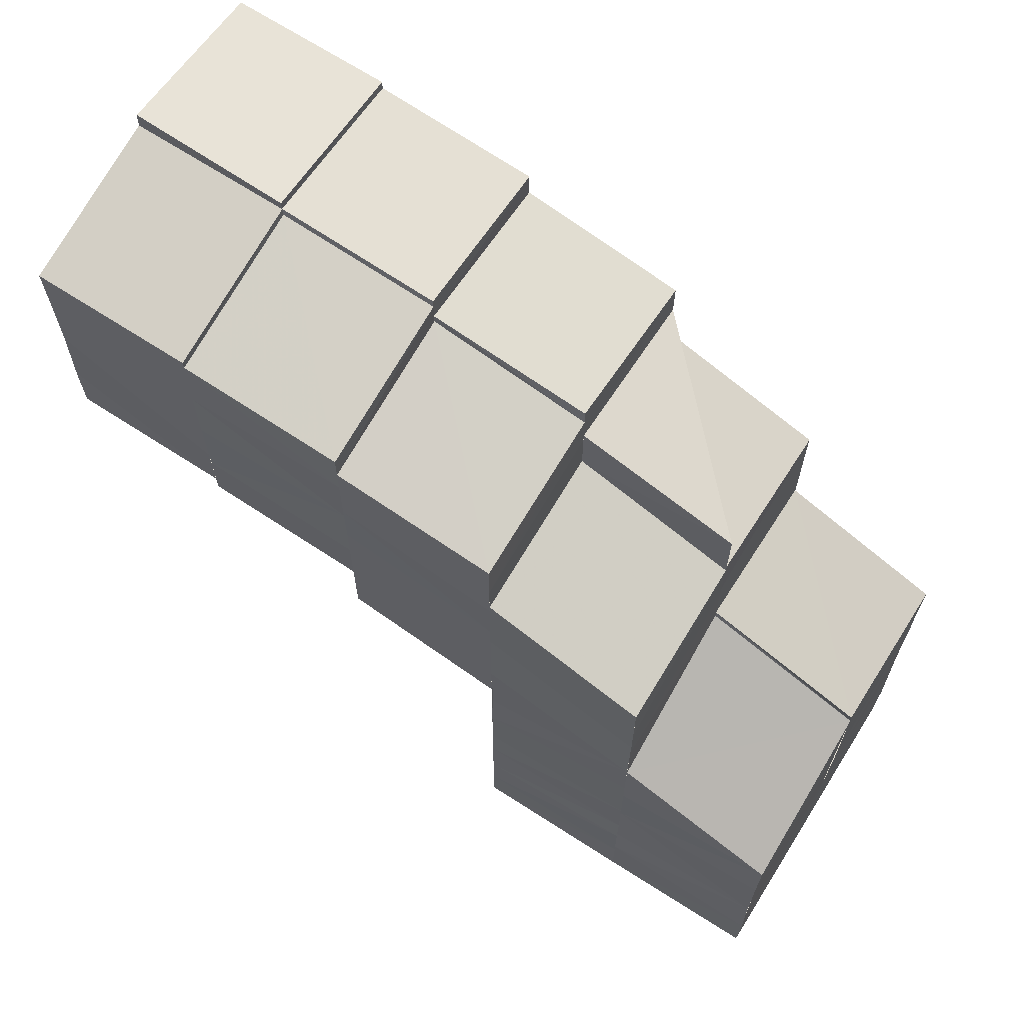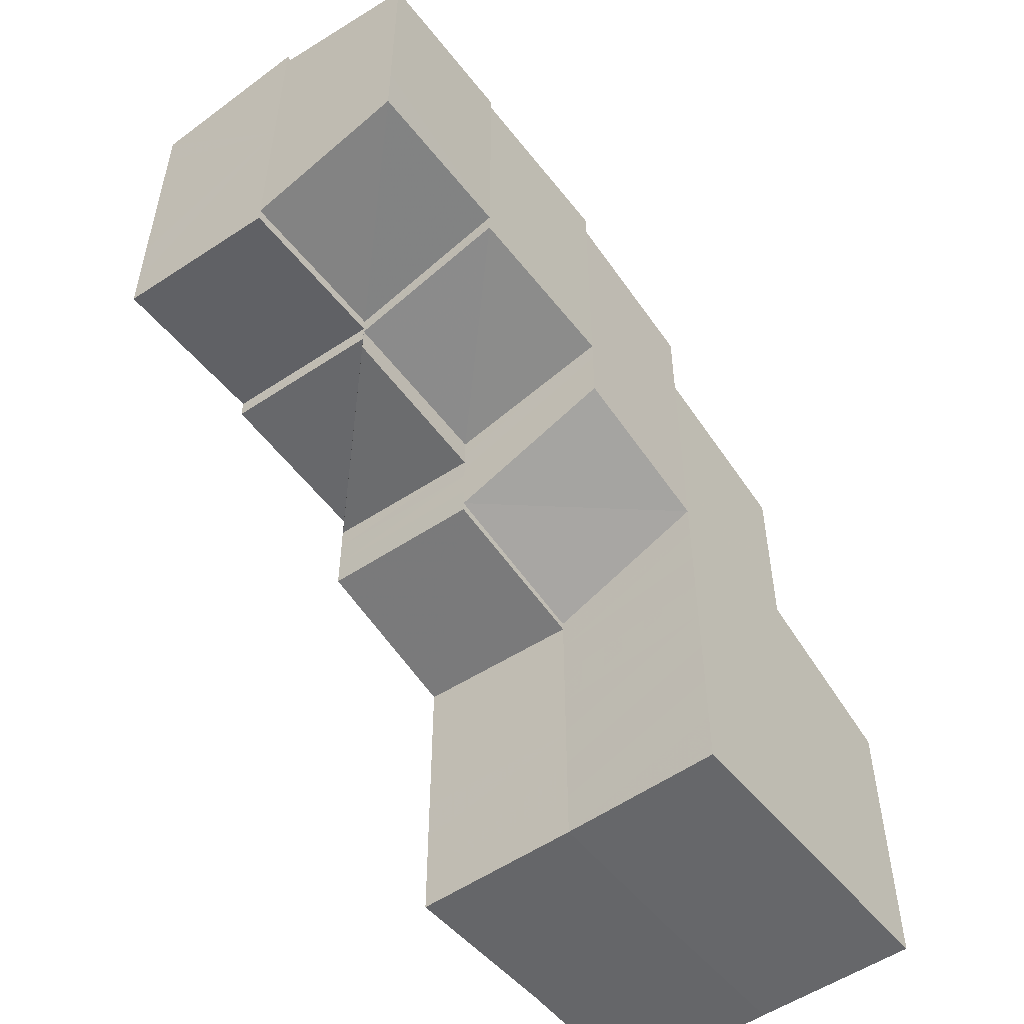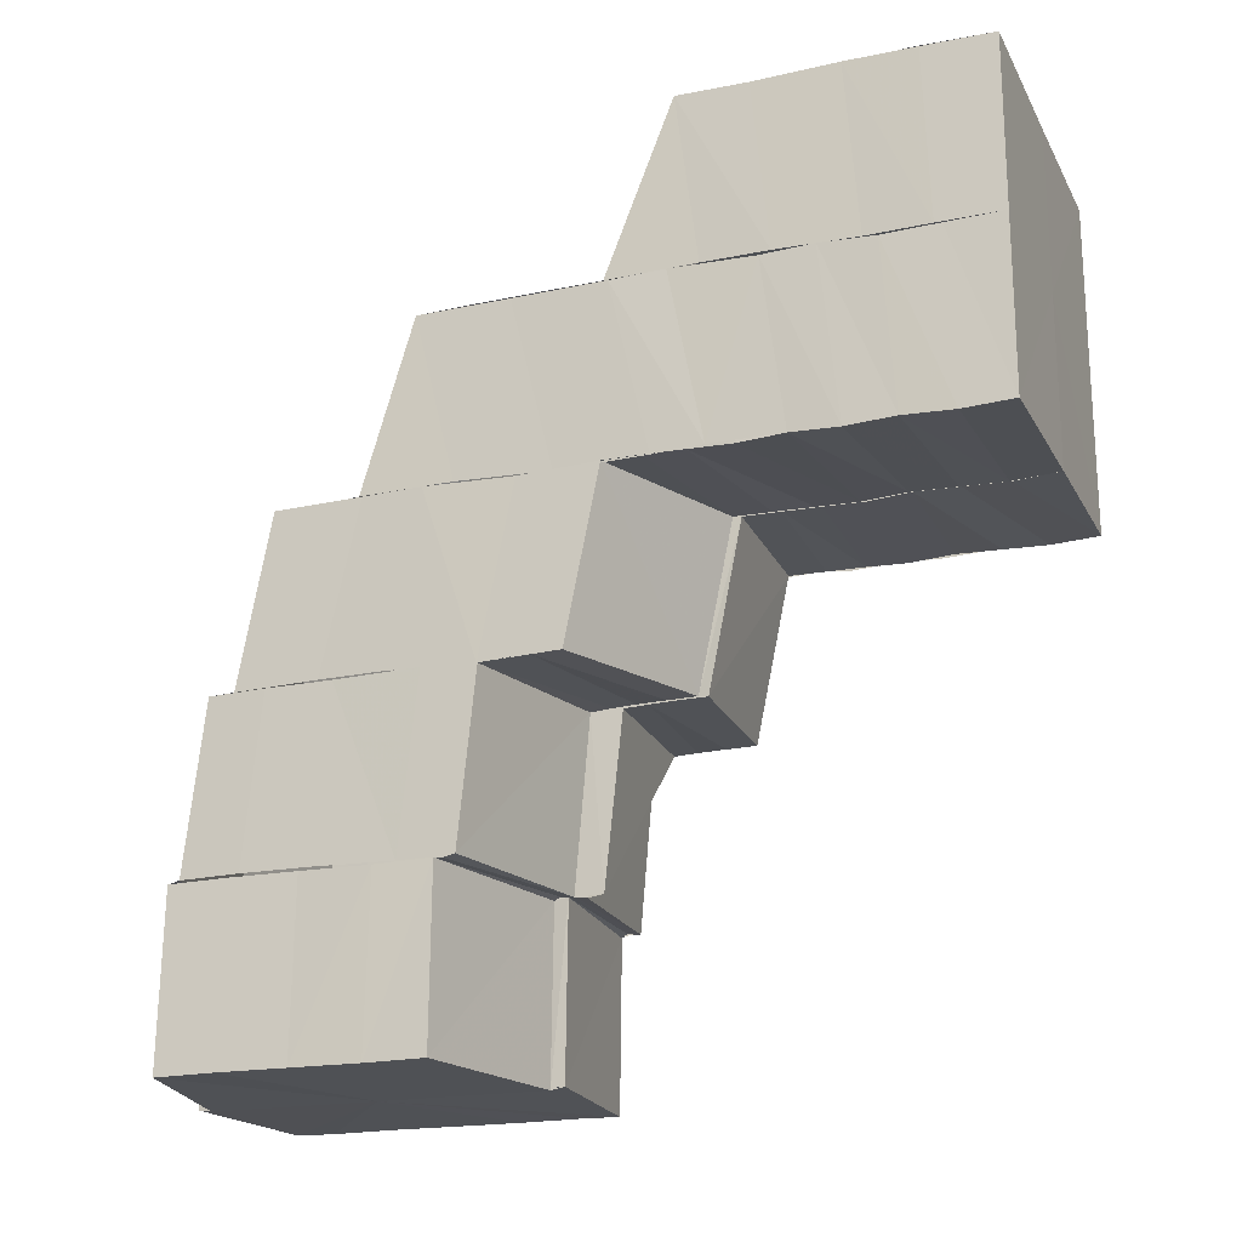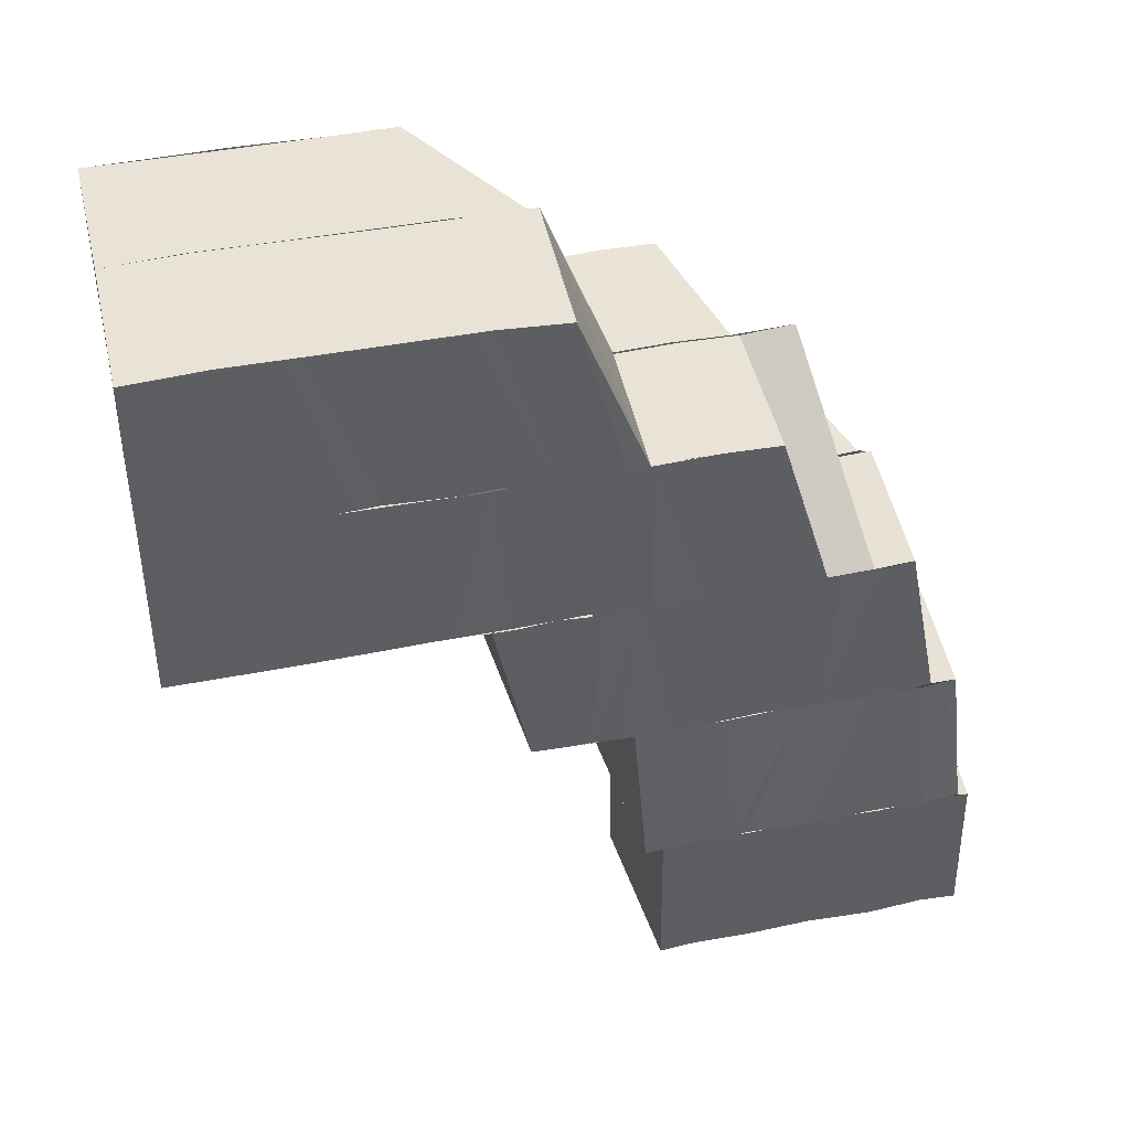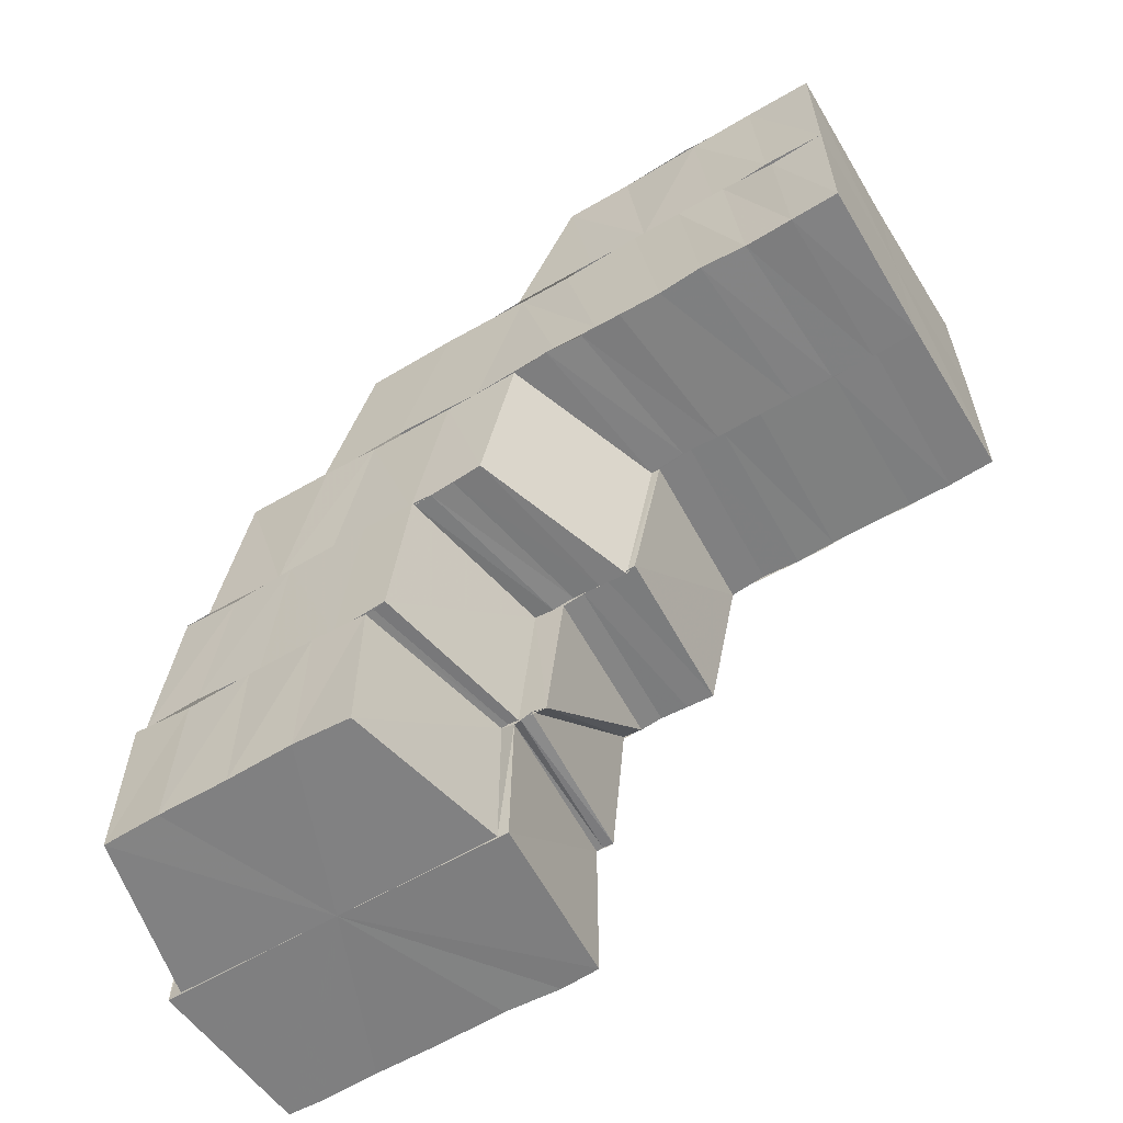
<metadata>
{"format":"obj","ext":"obj","renderer":"f3d","projection":"perspective","resolution":1024,"background":"white","views":[{"elev":66.0,"azim":122.4,"up":"+Z"},{"elev":-52.2,"azim":37.6,"up":"+Z"},{"elev":-19.6,"azim":111.0,"up":"+Y"},{"elev":41.7,"azim":-103.5,"up":"+Y"},{"elev":-60.1,"azim":121.1,"up":"+Y"}]}
</metadata>
<code>
o 8723
v 2228 1902 11.77
v 2228 1902 11.78
v 2228 1902 11.77
v 2228 1902 11.78
v 2228 1902 11.77
v 2228 1902 11.78
v 2228 1902 11.78
v 2228 1902 11.79
v 2228 1902 11.79
v 2228 1902 11.79
v 2228 1902 11.79
v 2228 1902 11.79
v 2228 1902 11.77
v 2228 1902 11.78
v 2228 1902 11.78
v 2228 1902 11.77
v 2228 1902 11.78
v 2228 1902 11.78
v 2228 1902 11.79
v 2228 1902 11.79
v 2228 1902 11.79
v 2228 1902 11.79
v 2228 1902 11.79
v 2228 1902 11.8
v 2228 1902 11.8
v 2228 1902 11.8
v 2228 1902 11.8
v 2228 1902 11.79
v 2228 1902 11.8
v 2228 1902 11.79
v 2228 1902 11.8
v 2228 1902 11.8
v 2228 1902 11.79
v 2228 1902 11.79
v 2228 1902 11.79
v 2228 1902 11.79
v 2228 1902 11.78
v 2228 1902 11.78
v 2228 1902 11.78
v 2228 1902 11.78
v 2228 1902 11.78
v 2228 1902 11.78
v 2228 1902 11.78
v 2228 1902 11.77
v 2228 1902 11.77
v 2228 1902 11.77
v 2228 1902 11.78
v 2228 1902 11.78
v 2228 1902 11.77
v 2228 1902 11.78
v 2228 1902 11.78
v 2228 1902 11.78
v 2228 1902 11.78
v 2228 1902 11.78
v 2228 1902 11.79
v 2228 1902 11.79
v 2228 1902 11.79
v 2228 1902 11.79
v 2228 1902 11.79
v 2228 1902 11.79
v 2228 1902 11.79
v 2228 1902 11.79
v 2228 1902 11.8
v 2228 1902 11.8
v 2228 1902 11.8
v 2228 1902 11.8
v 2228 1902 11.8
v 2228 1902 11.8
v 2228 1902 11.8
v 2228 1902 11.81
v 2228 1902 11.81
v 2228 1902 11.81
v 2228 1902 11.81
v 2228 1902 11.81
v 2228 1902 11.79
v 2228 1902 11.79
v 2228 1902 11.79
v 2228 1902 11.79
v 2228 1902 11.79
v 2228 1902 11.79
v 2228 1902 11.79
v 2228 1902 11.79
v 2228 1902 11.79
v 2228 1902 11.79
v 2228 1902 11.8
v 2228 1902 11.8
v 2228 1902 11.79
v 2228 1902 11.8
v 2228 1902 11.8
v 2228 1902 11.8
v 2228 1902 11.8
v 2228 1902 11.8
v 2228 1902 11.8
v 2228 1902 11.8
v 2228 1902 11.8
v 2228 1902 11.8
v 2228 1902 11.8
v 2228 1902 11.8
v 2228 1902 11.81
v 2228 1902 11.81
v 2228 1902 11.81
v 2228 1902 11.81
v 2228 1902 11.81
v 2228 1902 11.81
v 2228 1902 11.81
v 2228 1902 11.81
v 2228 1902 11.82
v 2228 1902 11.81
v 2228 1902 11.82
v 2228 1902 11.81
v 2228 1902 11.81
v 2228 1902 11.81
v 2228 1902 11.82
v 2228 1902 11.81
v 2228 1902 11.81
v 2228 1902 11.81
v 2228 1902 11.81
v 2228 1902 11.81
v 2228 1902 11.81
v 2228 1902 11.81
v 2228 1902 11.81
v 2228 1902 11.81
v 2228 1902 11.8
v 2228 1902 11.8
v 2228 1902 11.8
v 2228 1902 11.8
v 2228 1902 11.8
v 2228 1902 11.8
v 2228 1902 11.8
v 2228 1902 11.8
v 2228 1902 11.8
v 2228 1902 11.8
v 2228 1902 11.79
v 2228 1902 11.8
v 2228 1902 11.8
v 2228 1902 11.79
v 2228 1902 11.79
v 2228 1902 11.78
v 2228 1902 11.8
v 2228 1902 11.81
v 2228 1902 11.8
v 2228 1902 11.81
v 2228 1902 11.81
v 2228 1902 11.79
v 2228 1902 11.79
v 2228 1902 11.78
v 2228 1902 11.78
v 2228 1902 11.78
v 2228 1902 11.78
v 2228 1902 11.77
v 2228 1902 11.77
v 2228 1902 11.78
v 2228 1902 11.77
v 2228 1902 11.78
v 2228 1902 11.77
v 2228 1902 11.78
v 2228 1902 11.78
v 2228 1902 11.78
v 2228 1902 11.78
v 2228 1902 11.77
v 2228 1902 11.78
v 2228 1902 11.78
v 2228 1902 11.78
v 2228 1902 11.78
v 2228 1902 11.79
v 2228 1902 11.78
v 2228 1902 11.78
v 2228 1902 11.78
v 2228 1902 11.78
v 2228 1902 11.78
v 2228 1902 11.78
v 2228 1902 11.78
v 2228 1902 11.77
v 2228 1902 11.77
v 2228 1902 11.78
v 2228 1902 11.78
v 2228 1902 11.77
v 2228 1902 11.78
v 2228 1902 11.78
v 2228 1902 11.78
v 2228 1902 11.78
v 2228 1902 11.78
v 2228 1902 11.78
v 2228 1902 11.79
v 2228 1902 11.79
v 2228 1902 11.79
v 2228 1902 11.79
v 2228 1902 11.79
v 2228 1902 11.79
v 2228 1902 11.79
v 2228 1902 11.79
v 2228 1902 11.79
v 2228 1902 11.79
v 2228 1902 11.79
v 2228 1902 11.79
v 2228 1902 11.79
v 2228 1902 11.79
v 2228 1902 11.79
v 2228 1902 11.79
v 2228 1902 11.79
v 2228 1902 11.79
v 2228 1902 11.78
v 2228 1902 11.78
v 2228 1902 11.8
v 2228 1902 11.79
v 2228 1902 11.8
v 2228 1902 11.8
v 2228 1902 11.8
v 2228 1902 11.8
v 2228 1902 11.8
v 2228 1902 11.8
v 2228 1902 11.81
v 2228 1902 11.8
v 2228 1902 11.81
v 2228 1902 11.8
v 2228 1902 11.81
v 2228 1902 11.8
v 2228 1902 11.8
v 2228 1902 11.81
v 2228 1902 11.81
v 2228 1902 11.82
v 2228 1902 11.82
v 2228 1902 11.82
v 2228 1902 11.82
v 2228 1902 11.81
v 2228 1902 11.82
v 2228 1902 11.81
v 2228 1902 11.82
v 2228 1902 11.82
v 2228 1902 11.81
v 2228 1902 11.81
v 2228 1902 11.81
v 2228 1902 11.81
v 2228 1902 11.8
v 2228 1902 11.81
v 2228 1902 11.81
v 2228 1902 11.82
v 2228 1902 11.82
v 2228 1902 11.82
v 2228 1902 11.82
v 2228 1902 11.82
v 2228 1902 11.82
v 2228 1902 11.82
v 2228 1902 11.82
v 2228 1902 11.82
v 2228 1902 11.82
v 2228 1902 11.82
v 2228 1902 11.82
v 2228 1902 11.82
v 2228 1902 11.82
v 2228 1902 11.82
v 2228 1902 11.82
v 2228 1902 11.82
v 2228 1902 11.82
v 2228 1902 11.82
v 2228 1902 11.82
v 2228 1902 11.82
v 2228 1902 11.82
v 2228 1902 11.81
v 2228 1902 11.82
v 2228 1902 11.82
v 2228 1902 11.82
v 2228 1902 11.82
v 2228 1902 11.82
v 2228 1902 11.82
v 2228 1902 11.82
v 2228 1902 11.81
v 2228 1902 11.82
v 2228 1902 11.82
v 2228 1902 11.82
v 2228 1902 11.82
v 2228 1902 11.82
v 2228 1902 11.81
v 2228 1902 11.81
v 2228 1902 11.81
v 2228 1902 11.81
v 2228 1902 11.81
v 2228 1902 11.81
v 2228 1902 11.81
v 2228 1902 11.81
v 2228 1902 11.8
v 2228 1902 11.8
v 2228 1902 11.8
v 2228 1902 11.8
v 2228 1902 11.8
v 2228 1902 11.8
v 2228 1902 11.8
v 2228 1902 11.8
v 2228 1902 11.8
v 2228 1902 11.8
v 2228 1902 11.8
v 2228 1902 11.8
v 2228 1902 11.8
v 2228 1902 11.8
v 2228 1902 11.8
v 2228 1902 11.8
v 2228 1902 11.8
v 2228 1902 11.8
v 2228 1902 11.8
v 2228 1902 11.8
v 2228 1902 11.8
v 2228 1902 11.8
v 2228 1902 11.8
v 2228 1902 11.81
v 2228 1902 11.8
v 2228 1902 11.81
v 2228 1902 11.81
v 2228 1902 11.81
v 2228 1902 11.81
v 2228 1902 11.81
v 2228 1902 11.81
v 2228 1902 11.82
v 2228 1902 11.82
v 2228 1902 11.82
v 2228 1902 11.81
v 2228 1902 11.81
v 2228 1902 11.82
v 2228 1902 11.8
v 2228 1902 11.8
v 2228 1902 11.8
v 2228 1902 11.8
v 2228 1902 11.8
v 2228 1902 11.8
v 2228 1902 11.8
v 2228 1902 11.8
v 2228 1902 11.8
v 2228 1902 11.8
v 2228 1902 11.8
v 2228 1902 11.8
v 2228 1902 11.8
v 2228 1902 11.8
v 2228 1902 11.8
v 2228 1902 11.79
v 2228 1902 11.79
v 2228 1902 11.79
v 2228 1902 11.79
v 2228 1902 11.8
v 2228 1902 11.8
v 2228 1902 11.8
v 2228 1902 11.8
v 2228 1902 11.81
v 2228 1902 11.8
v 2228 1902 11.8
v 2228 1902 11.8
v 2228 1902 11.8
v 2228 1902 11.8
v 2228 1902 11.8
v 2228 1902 11.81
v 2228 1902 11.81
v 2228 1902 11.8
v 2228 1902 11.8
v 2228 1902 11.81
v 2228 1902 11.8
v 2228 1902 11.8
v 2228 1902 11.81
v 2228 1902 11.81
v 2228 1902 11.82
v 2228 1902 11.82
v 2228 1902 11.82
v 2228 1902 11.82
v 2228 1902 11.82
v 2228 1902 11.82
v 2228 1902 11.8
v 2228 1902 11.8
v 2228 1902 11.8
v 2228 1902 11.8
v 2228 1902 11.8
v 2228 1902 11.8
v 2228 1902 11.8
v 2228 1902 11.8
v 2228 1902 11.81
v 2228 1902 11.81
v 2228 1902 11.81
v 2228 1902 11.81
v 2228 1902 11.81
v 2228 1902 11.81
v 2228 1902 11.81
v 2228 1902 11.82
v 2228 1902 11.82
v 2228 1902 11.82
v 2228 1902 11.82
v 2228 1902 11.82
v 2228 1902 11.82
v 2228 1902 11.82
v 2228 1902 11.82
v 2228 1902 11.82
v 2228 1902 11.8
v 2228 1902 11.8
v 2228 1902 11.8
v 2228 1902 11.77
v 2228 1902 11.77
v 2228 1902 11.77
v 2228 1902 11.77
v 2228 1902 11.77
v 2228 1902 11.77
v 2228 1902 11.77
v 2228 1902 11.77
v 2228 1902 11.77
f 1 2 3
f 2 4 5
f 2 6 4
f 6 7 4
f 6 8 7
f 8 9 7
f 8 10 9
f 10 11 12
f 13 14 1
f 14 15 16
f 14 17 15
f 17 18 15
f 17 19 18
f 19 20 18
f 19 21 20
f 21 22 20
f 23 24 22
f 24 25 26
f 27 26 22
f 28 29 27
f 30 28 21
f 29 31 32
f 28 32 33
f 34 28 30
f 35 34 30
f 35 30 36
f 37 35 36
f 37 36 38
f 39 37 38
f 40 37 39
f 41 40 39
f 41 39 42
f 43 41 42
f 43 42 44
f 45 43 13
f 46 47 45
f 47 48 49
f 47 50 48
f 50 51 48
f 50 52 51
f 52 53 51
f 52 54 53
f 54 55 53
f 54 56 55
f 56 57 55
f 55 57 58
f 57 59 58
f 57 60 59
f 60 61 59
f 60 62 61
f 62 63 61
f 61 63 64
f 63 65 64
f 63 66 65
f 66 67 65
f 65 67 68
f 67 69 68
f 67 70 69
f 70 71 69
f 69 71 72
f 71 73 74
f 75 76 62
f 77 75 78
f 79 62 78
f 80 81 79
f 80 82 83
f 81 84 82
f 62 85 86
f 87 85 62
f 81 88 87
f 85 89 86
f 88 90 87
f 88 91 90
f 85 92 89
f 93 94 90
f 92 95 89
f 89 95 96
f 95 97 96
f 95 98 97
f 98 99 97
f 97 99 100
f 99 101 100
f 100 101 102
f 101 103 102
f 101 104 103
f 104 105 103
f 103 105 106
f 105 107 108
f 106 109 110
f 111 106 110
f 112 113 109
f 111 114 115
f 116 111 117
f 116 117 118
f 117 119 120
f 121 122 118
f 72 118 123
f 124 72 123
f 124 123 125
f 126 124 125
f 126 127 128
f 125 129 130
f 131 132 130
f 130 129 133
f 129 134 133
f 129 135 134
f 130 133 136
f 10 130 136
f 136 133 137
f 136 137 138
f 135 139 134
f 135 140 139
f 140 141 139
f 142 143 141
f 144 145 138
f 9 138 146
f 146 138 147
f 146 147 148
f 149 146 148
f 149 148 150
f 3 149 151
f 151 152 153
f 152 154 155
f 156 157 154
f 152 156 158
f 158 159 160
f 156 161 162
f 161 163 157
f 162 164 159
f 165 166 163
f 161 165 167
f 167 168 164
f 169 170 159
f 170 171 164
f 171 172 168
f 173 169 174
f 174 175 46
f 175 176 177
f 175 178 176
f 178 179 176
f 178 180 179
f 180 181 179
f 180 182 181
f 182 183 181
f 182 184 183
f 184 185 183
f 184 186 185
f 186 187 185
f 186 188 187
f 188 189 187
f 190 191 189
f 192 193 188
f 193 194 195
f 196 193 192
f 197 196 192
f 197 192 198
f 199 197 198
f 199 198 200
f 201 199 200
f 201 200 202
f 203 201 202
f 203 202 168
f 196 204 193
f 204 205 193
f 206 204 196
f 204 207 205
f 206 208 204
f 207 209 205
f 210 208 206
f 207 211 209
f 210 212 208
f 211 213 209
f 214 212 210
f 211 215 213
f 216 214 210
f 217 218 213
f 219 214 216
f 219 220 214
f 221 222 220
f 223 220 219
f 223 224 220
f 225 223 219
f 226 223 225
f 225 219 227
f 228 229 225
f 230 225 227
f 230 227 231
f 232 230 231
f 232 233 234
f 235 236 232
f 237 238 226
f 238 239 224
f 240 241 226
f 240 242 243
f 244 245 224
f 246 245 247
f 248 249 244
f 249 250 251
f 252 251 253
f 254 255 251
f 256 255 257
f 258 250 259
f 260 258 261
f 258 262 263
f 264 258 259
f 264 265 266
f 267 264 259
f 267 264 268
f 268 269 270
f 271 270 272
f 273 274 268
f 275 267 273
f 275 267 259
f 276 277 273
f 278 275 276
f 278 275 259
f 279 280 276
f 281 278 279
f 281 278 259
f 282 283 279
f 284 281 282
f 284 281 259
f 285 284 282
f 286 284 259
f 287 286 288
f 286 289 290
f 291 285 292
f 293 292 294
f 293 295 292
f 296 293 297
f 298 299 295
f 299 300 301
f 302 303 298
f 302 303 259
f 304 302 259
f 304 302 305
f 306 304 259
f 306 304 307
f 307 308 305
f 309 306 259
f 309 306 310
f 310 311 307
f 312 309 259
f 313 312 259
f 313 312 314
f 312 309 315
f 315 316 310
f 314 317 315
f 318 305 319
f 318 319 320
f 321 322 319
f 323 318 324
f 325 320 326
f 326 327 328
f 325 329 330
f 331 332 325
f 333 334 165
f 165 334 203
f 333 335 334
f 335 336 334
f 335 337 336
f 338 337 335
f 338 339 337
f 141 339 338
f 340 341 339
f 342 343 344
f 345 346 347
f 348 349 350
f 350 349 215
f 349 351 215
f 348 352 349
f 353 351 354
f 355 352 348
f 356 355 348
f 357 355 356
f 358 357 356
f 359 360 357
f 361 362 358
f 363 364 365
f 366 367 368
f 294 369 368
f 368 369 370
f 369 371 370
f 370 371 372
f 371 373 372
f 371 374 373
f 374 375 373
f 373 375 376
f 375 377 376
f 376 377 378
f 377 379 378
f 378 379 241
f 379 380 381
f 382 383 384
f 383 385 386
f 387 388 389
f 390 391 392
f 391 393 392
f 394 390 392
f 393 395 392
f 396 394 392
f 395 397 392
f 398 396 392
f 397 398 392

</code>
